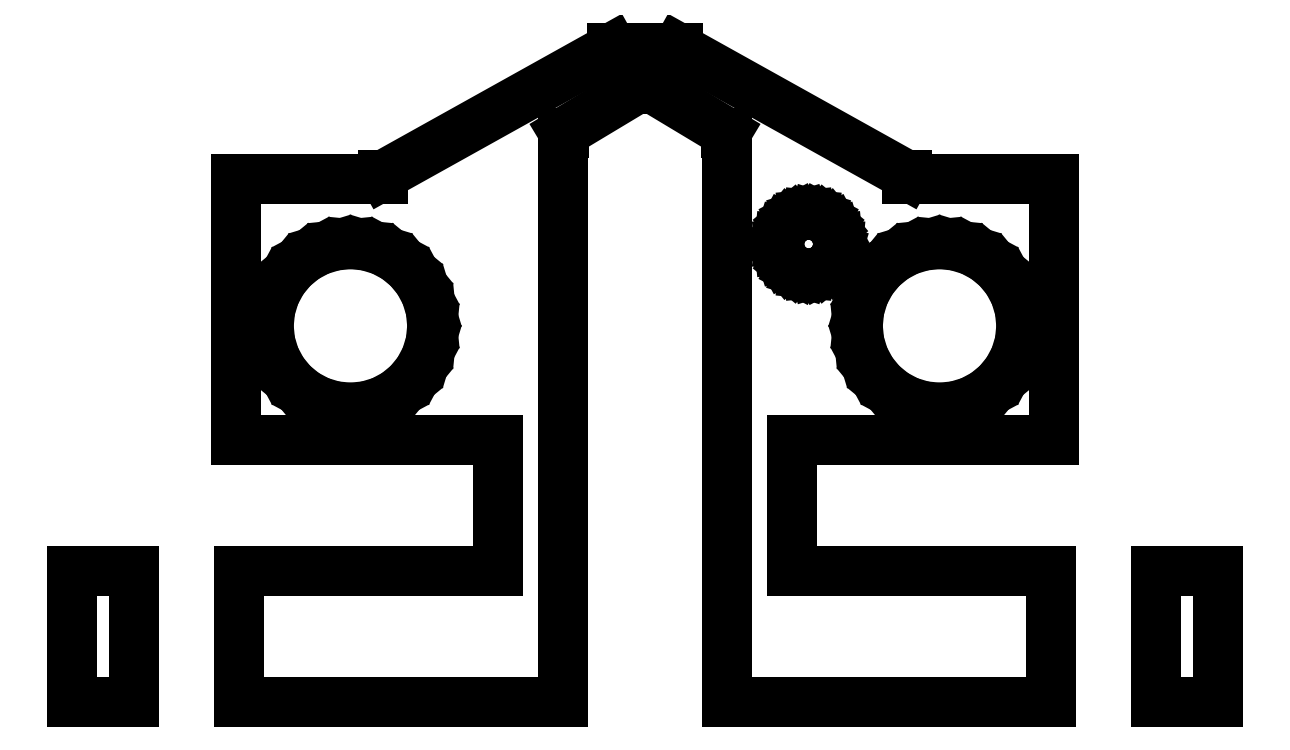
<metadata>
{"format":"dxf","ext":"dxf","renderer":"ezdxf+matplotlib","layout":"modelspace","background":"white","min_lineweight":24,"dpi":150}
</metadata>
<code>
0
SECTION
2
ENTITIES
0
LINE
8
0
10
-17.5
11
-17.5
20
-20
21
-16
0
LINE
8
0
10
-17.5
11
-15.6
20
-16
21
-16
0
LINE
8
0
10
-15.6
11
-15.6
20
-16
21
-20
0
LINE
8
0
10
-15.6
11
-17.5
20
-20
21
-20
0
LINE
8
0
10
-12.5
11
-12.5
20
-12
21
-4
0
LINE
8
0
10
-12.5
11
-8
20
-4
21
-4
0
LINE
8
0
10
-8
11
-8
20
-4
21
-3.9
0
LINE
8
0
10
-8
11
-1
20
-3.9
21
0
0
LINE
8
0
10
-1
11
-0.25
20
0
21
0
0
LINE
8
0
10
-0.25
11
-0.25
20
0
21
-1.25
0
LINE
8
0
10
-0.25
11
-2.483
20
-1.25
21
-2.592
0
LINE
8
0
10
-2.483
11
-2.5
20
-2.592
21
-2.592
0
LINE
8
0
10
-2.5
11
-2.5
20
-2.592
21
-20
0
LINE
8
0
10
-2.5
11
-12.4
20
-20
21
-20
0
LINE
8
0
10
-12.4
11
-12.4
20
-20
21
-16
0
LINE
8
0
10
-12.4
11
-4.5
20
-16
21
-16
0
LINE
8
0
10
-4.5
11
-4.5
20
-16
21
-12
0
LINE
8
0
10
-4.5
11
-12.5
20
-12
21
-12
0
LINE
8
0
10
-11.5
11
-11.45
20
-8.5
21
-8.012
0
LINE
8
0
10
-11.45
11
-11.31
20
-8.012
21
-7.543
0
LINE
8
0
10
-11.31
11
-11.08
20
-7.543
21
-7.111
0
LINE
8
0
10
-11.08
11
-10.77
20
-7.111
21
-6.732
0
LINE
8
0
10
-10.77
11
-10.39
20
-6.732
21
-6.421
0
LINE
8
0
10
-10.39
11
-9.957
20
-6.421
21
-6.19
0
LINE
8
0
10
-9.957
11
-9.488
20
-6.19
21
-6.048
0
LINE
8
0
10
-9.488
11
-9
20
-6.048
21
-6
0
LINE
8
0
10
-9
11
-8.512
20
-6
21
-6.048
0
LINE
8
0
10
-8.512
11
-8.043
20
-6.048
21
-6.19
0
LINE
8
0
10
-8.043
11
-7.611
20
-6.19
21
-6.421
0
LINE
8
0
10
-7.611
11
-7.232
20
-6.421
21
-6.732
0
LINE
8
0
10
-7.232
11
-6.921
20
-6.732
21
-7.111
0
LINE
8
0
10
-6.921
11
-6.69
20
-7.111
21
-7.543
0
LINE
8
0
10
-6.69
11
-6.548
20
-7.543
21
-8.012
0
LINE
8
0
10
-6.548
11
-6.5
20
-8.012
21
-8.5
0
LINE
8
0
10
-6.5
11
-6.548
20
-8.5
21
-8.988
0
LINE
8
0
10
-6.548
11
-6.69
20
-8.988
21
-9.457
0
LINE
8
0
10
-6.69
11
-6.921
20
-9.457
21
-9.889
0
LINE
8
0
10
-6.921
11
-7.232
20
-9.889
21
-10.27
0
LINE
8
0
10
-7.232
11
-7.611
20
-10.27
21
-10.58
0
LINE
8
0
10
-7.611
11
-8.043
20
-10.58
21
-10.81
0
LINE
8
0
10
-8.043
11
-8.512
20
-10.81
21
-10.95
0
LINE
8
0
10
-8.512
11
-9
20
-10.95
21
-11
0
LINE
8
0
10
-9
11
-9.488
20
-11
21
-10.95
0
LINE
8
0
10
-9.488
11
-9.957
20
-10.95
21
-10.81
0
LINE
8
0
10
-9.957
11
-10.39
20
-10.81
21
-10.58
0
LINE
8
0
10
-10.39
11
-10.77
20
-10.58
21
-10.27
0
LINE
8
0
10
-10.77
11
-11.08
20
-10.27
21
-9.889
0
LINE
8
0
10
-11.08
11
-11.31
20
-9.889
21
-9.457
0
LINE
8
0
10
-11.31
11
-11.45
20
-9.457
21
-8.988
0
LINE
8
0
10
-11.45
11
-11.5
20
-8.988
21
-8.5
0
LINE
8
0
10
0.25
11
0.25
20
-1.25
21
0
0
LINE
8
0
10
0.25
11
1
20
0
21
0
0
LINE
8
0
10
1
11
8
20
0
21
-3.9
0
LINE
8
0
10
8
11
8
20
-3.9
21
-4
0
LINE
8
0
10
8
11
12.5
20
-4
21
-4
0
LINE
8
0
10
12.5
11
12.5
20
-4
21
-12
0
LINE
8
0
10
12.5
11
4.5
20
-12
21
-12
0
LINE
8
0
10
4.5
11
4.5
20
-12
21
-16
0
LINE
8
0
10
4.5
11
12.4
20
-16
21
-16
0
LINE
8
0
10
12.4
11
12.4
20
-16
21
-20
0
LINE
8
0
10
12.4
11
2.5
20
-20
21
-20
0
LINE
8
0
10
2.5
11
2.5
20
-20
21
-2.592
0
LINE
8
0
10
2.5
11
2.483
20
-2.592
21
-2.592
0
LINE
8
0
10
2.483
11
0.25
20
-2.592
21
-1.25
0
LINE
8
0
10
4.1
11
4.117
20
-6
21
-5.824
0
LINE
8
0
10
4.117
11
4.169
20
-5.824
21
-5.656
0
LINE
8
0
10
4.169
11
4.252
20
-5.656
21
-5.5
0
LINE
8
0
10
4.252
11
4.364
20
-5.5
21
-5.364
0
LINE
8
0
10
4.364
11
4.5
20
-5.364
21
-5.252
0
LINE
8
0
10
4.5
11
4.656
20
-5.252
21
-5.169
0
LINE
8
0
10
4.656
11
4.824
20
-5.169
21
-5.117
0
LINE
8
0
10
4.824
11
5
20
-5.117
21
-5.1
0
LINE
8
0
10
5
11
5.176
20
-5.1
21
-5.117
0
LINE
8
0
10
5.176
11
5.344
20
-5.117
21
-5.169
0
LINE
8
0
10
5.344
11
5.5
20
-5.169
21
-5.252
0
LINE
8
0
10
5.5
11
5.636
20
-5.252
21
-5.364
0
LINE
8
0
10
5.636
11
5.748
20
-5.364
21
-5.5
0
LINE
8
0
10
5.748
11
5.831
20
-5.5
21
-5.656
0
LINE
8
0
10
5.831
11
5.883
20
-5.656
21
-5.824
0
LINE
8
0
10
5.883
11
5.9
20
-5.824
21
-6
0
LINE
8
0
10
5.9
11
5.883
20
-6
21
-6.176
0
LINE
8
0
10
5.883
11
5.831
20
-6.176
21
-6.344
0
LINE
8
0
10
5.831
11
5.748
20
-6.344
21
-6.5
0
LINE
8
0
10
5.748
11
5.636
20
-6.5
21
-6.636
0
LINE
8
0
10
5.636
11
5.5
20
-6.636
21
-6.748
0
LINE
8
0
10
5.5
11
5.344
20
-6.748
21
-6.831
0
LINE
8
0
10
5.344
11
5.176
20
-6.831
21
-6.883
0
LINE
8
0
10
5.176
11
5
20
-6.883
21
-6.9
0
LINE
8
0
10
5
11
4.824
20
-6.9
21
-6.883
0
LINE
8
0
10
4.824
11
4.656
20
-6.883
21
-6.831
0
LINE
8
0
10
4.656
11
4.5
20
-6.831
21
-6.748
0
LINE
8
0
10
4.5
11
4.364
20
-6.748
21
-6.636
0
LINE
8
0
10
4.364
11
4.252
20
-6.636
21
-6.5
0
LINE
8
0
10
4.252
11
4.169
20
-6.5
21
-6.344
0
LINE
8
0
10
4.169
11
4.117
20
-6.344
21
-6.176
0
LINE
8
0
10
4.117
11
4.1
20
-6.176
21
-6
0
LINE
8
0
10
6.5
11
6.548
20
-8.5
21
-8.012
0
LINE
8
0
10
6.548
11
6.69
20
-8.012
21
-7.543
0
LINE
8
0
10
6.69
11
6.921
20
-7.543
21
-7.111
0
LINE
8
0
10
6.921
11
7.232
20
-7.111
21
-6.732
0
LINE
8
0
10
7.232
11
7.611
20
-6.732
21
-6.421
0
LINE
8
0
10
7.611
11
8.043
20
-6.421
21
-6.19
0
LINE
8
0
10
8.043
11
8.512
20
-6.19
21
-6.048
0
LINE
8
0
10
8.512
11
9
20
-6.048
21
-6
0
LINE
8
0
10
9
11
9.488
20
-6
21
-6.048
0
LINE
8
0
10
9.488
11
9.957
20
-6.048
21
-6.19
0
LINE
8
0
10
9.957
11
10.39
20
-6.19
21
-6.421
0
LINE
8
0
10
10.39
11
10.77
20
-6.421
21
-6.732
0
LINE
8
0
10
10.77
11
11.08
20
-6.732
21
-7.111
0
LINE
8
0
10
11.08
11
11.31
20
-7.111
21
-7.543
0
LINE
8
0
10
11.31
11
11.45
20
-7.543
21
-8.012
0
LINE
8
0
10
11.45
11
11.5
20
-8.012
21
-8.5
0
LINE
8
0
10
11.5
11
11.45
20
-8.5
21
-8.988
0
LINE
8
0
10
11.45
11
11.31
20
-8.988
21
-9.457
0
LINE
8
0
10
11.31
11
11.08
20
-9.457
21
-9.889
0
LINE
8
0
10
11.08
11
10.77
20
-9.889
21
-10.27
0
LINE
8
0
10
10.77
11
10.39
20
-10.27
21
-10.58
0
LINE
8
0
10
10.39
11
9.957
20
-10.58
21
-10.81
0
LINE
8
0
10
9.957
11
9.488
20
-10.81
21
-10.95
0
LINE
8
0
10
9.488
11
9
20
-10.95
21
-11
0
LINE
8
0
10
9
11
8.512
20
-11
21
-10.95
0
LINE
8
0
10
8.512
11
8.043
20
-10.95
21
-10.81
0
LINE
8
0
10
8.043
11
7.611
20
-10.81
21
-10.58
0
LINE
8
0
10
7.611
11
7.232
20
-10.58
21
-10.27
0
LINE
8
0
10
7.232
11
6.921
20
-10.27
21
-9.889
0
LINE
8
0
10
6.921
11
6.69
20
-9.889
21
-9.457
0
LINE
8
0
10
6.69
11
6.548
20
-9.457
21
-8.988
0
LINE
8
0
10
6.548
11
6.5
20
-8.988
21
-8.5
0
LINE
8
0
10
15.6
11
15.6
20
-20
21
-16
0
LINE
8
0
10
15.6
11
17.5
20
-16
21
-16
0
LINE
8
0
10
17.5
11
17.5
20
-16
21
-20
0
LINE
8
0
10
17.5
11
15.6
20
-20
21
-20
0
ENDSEC
0
EOF

</code>
